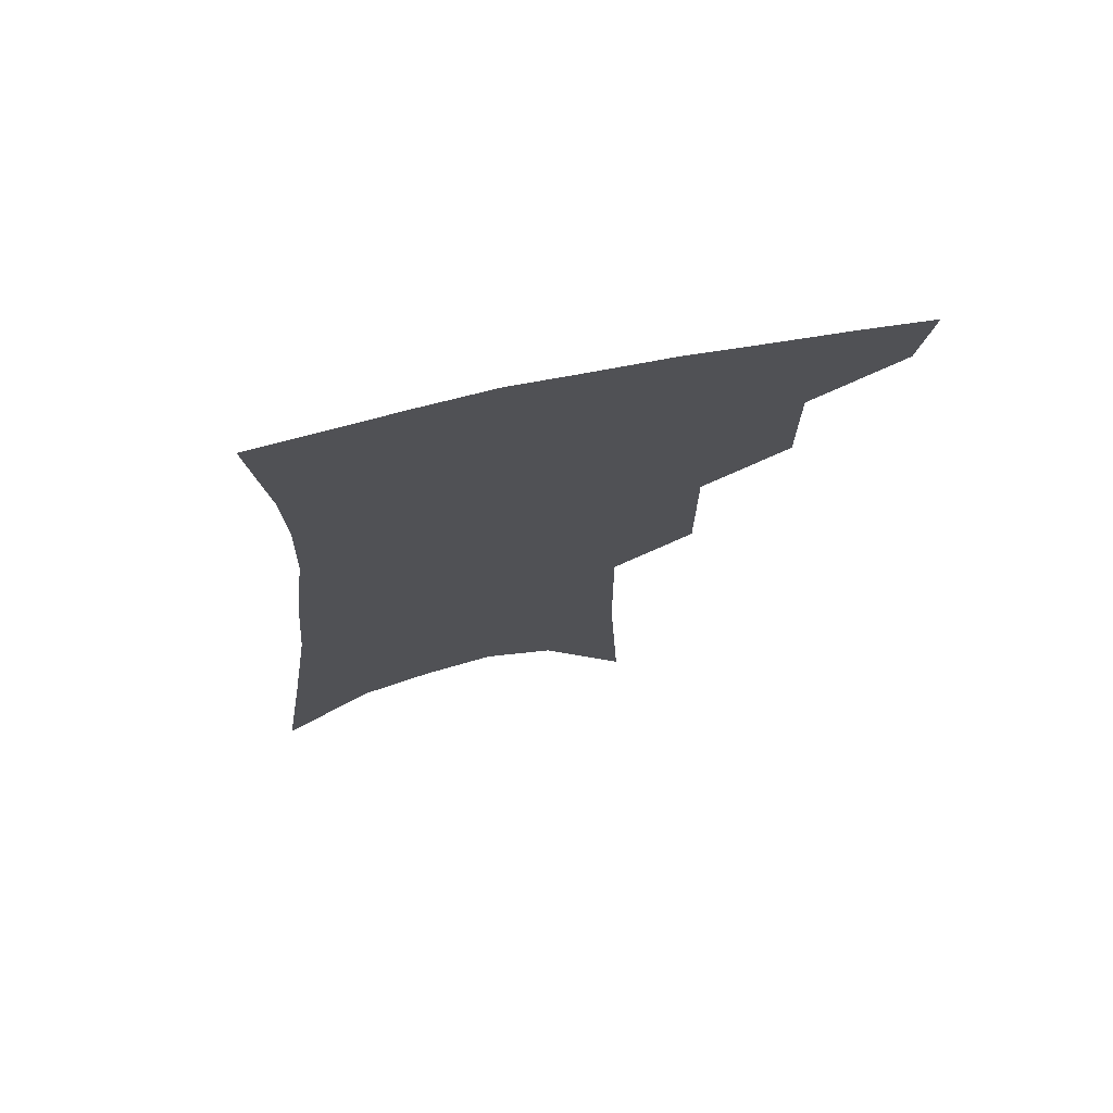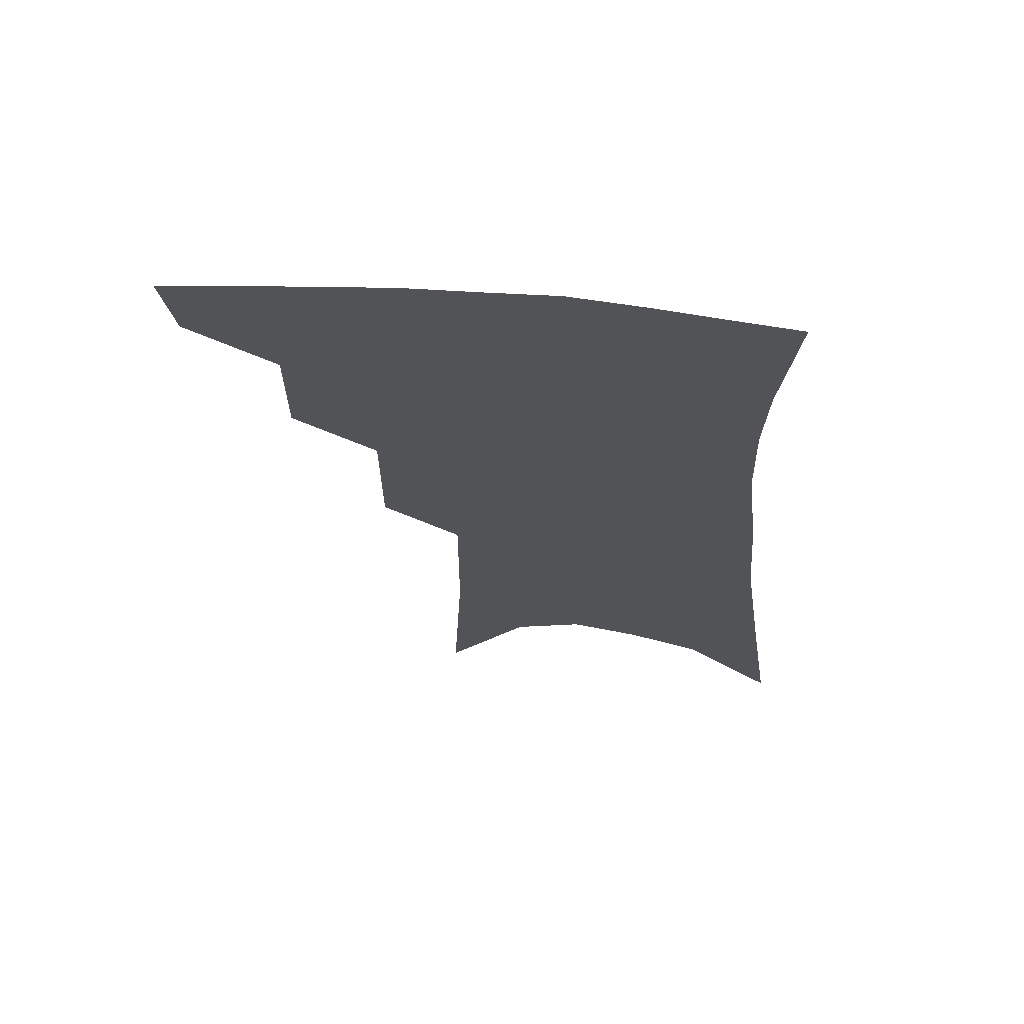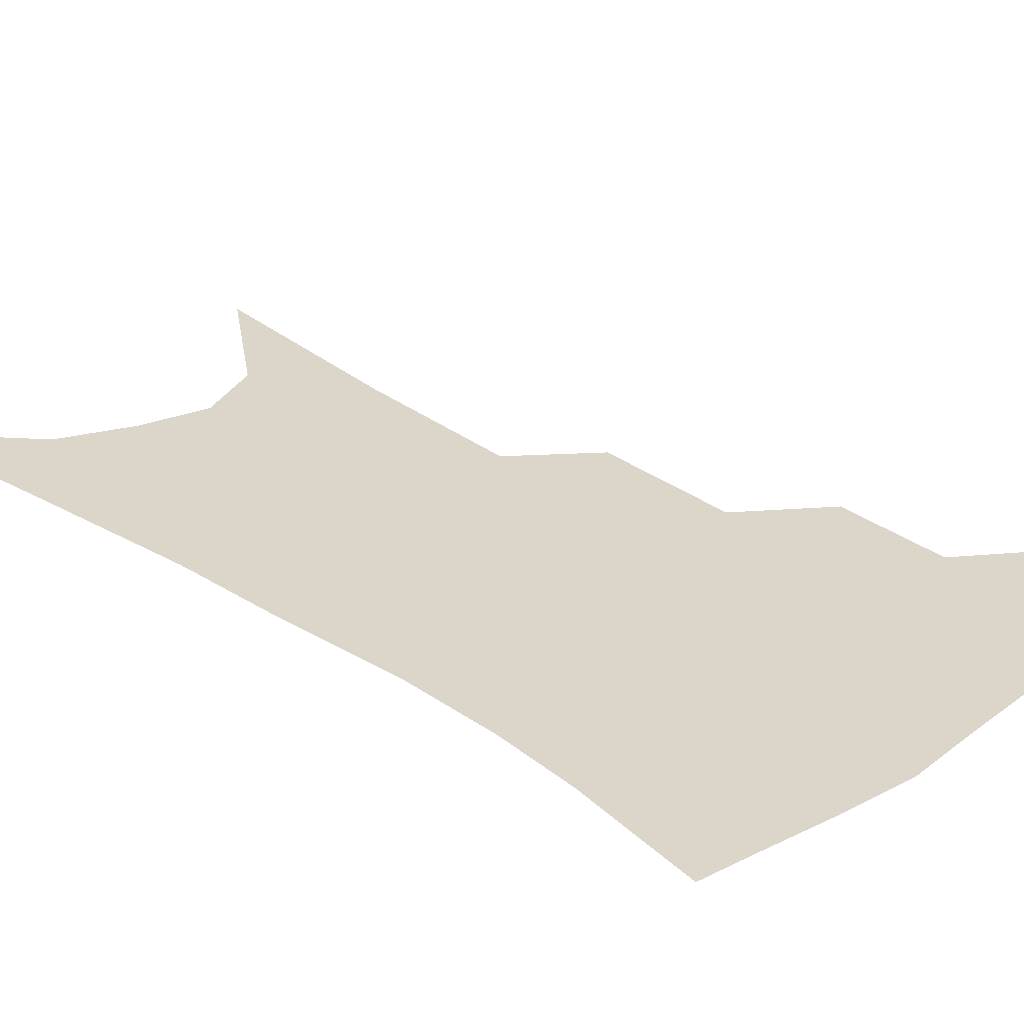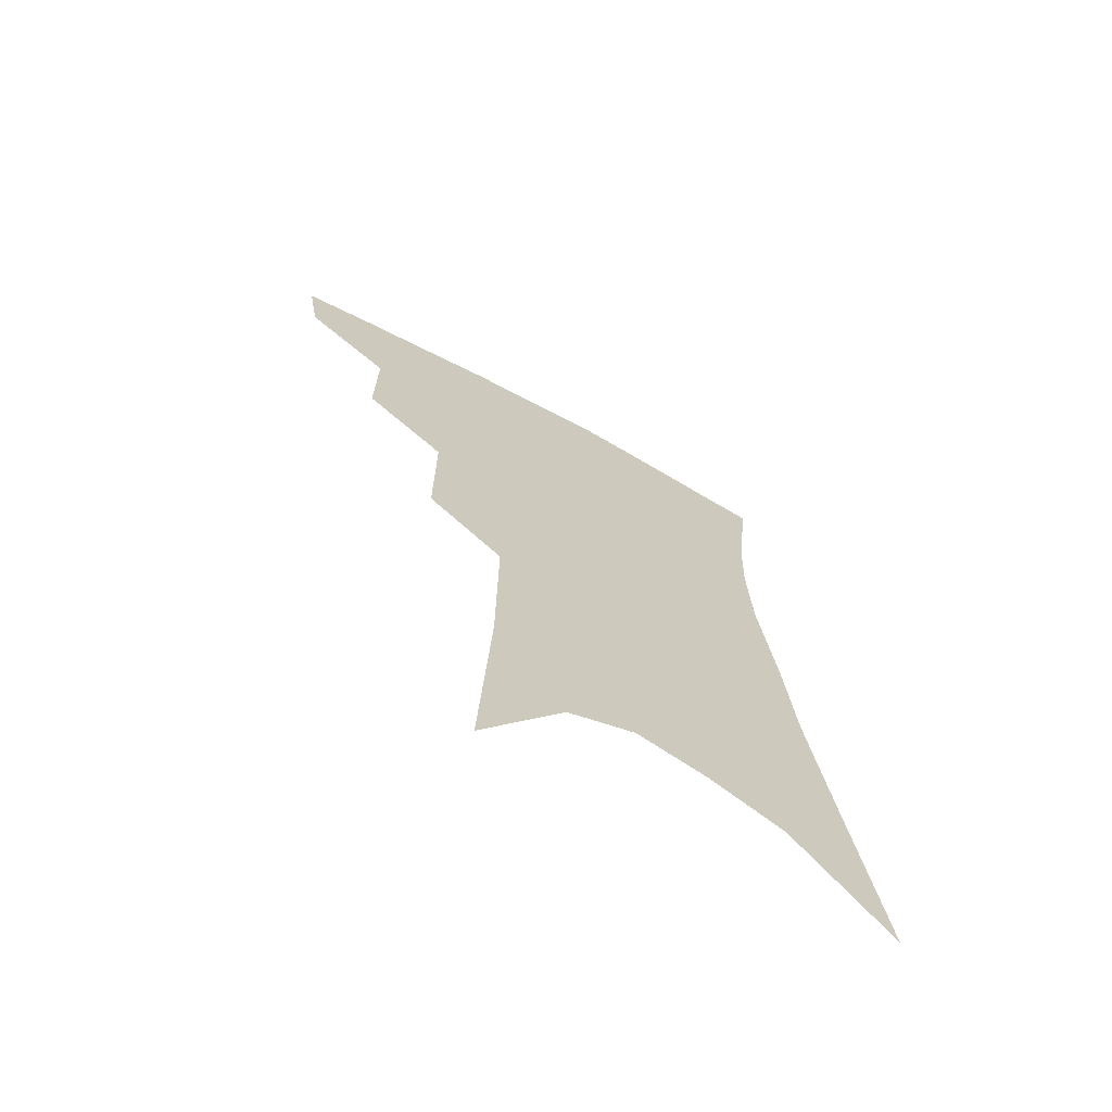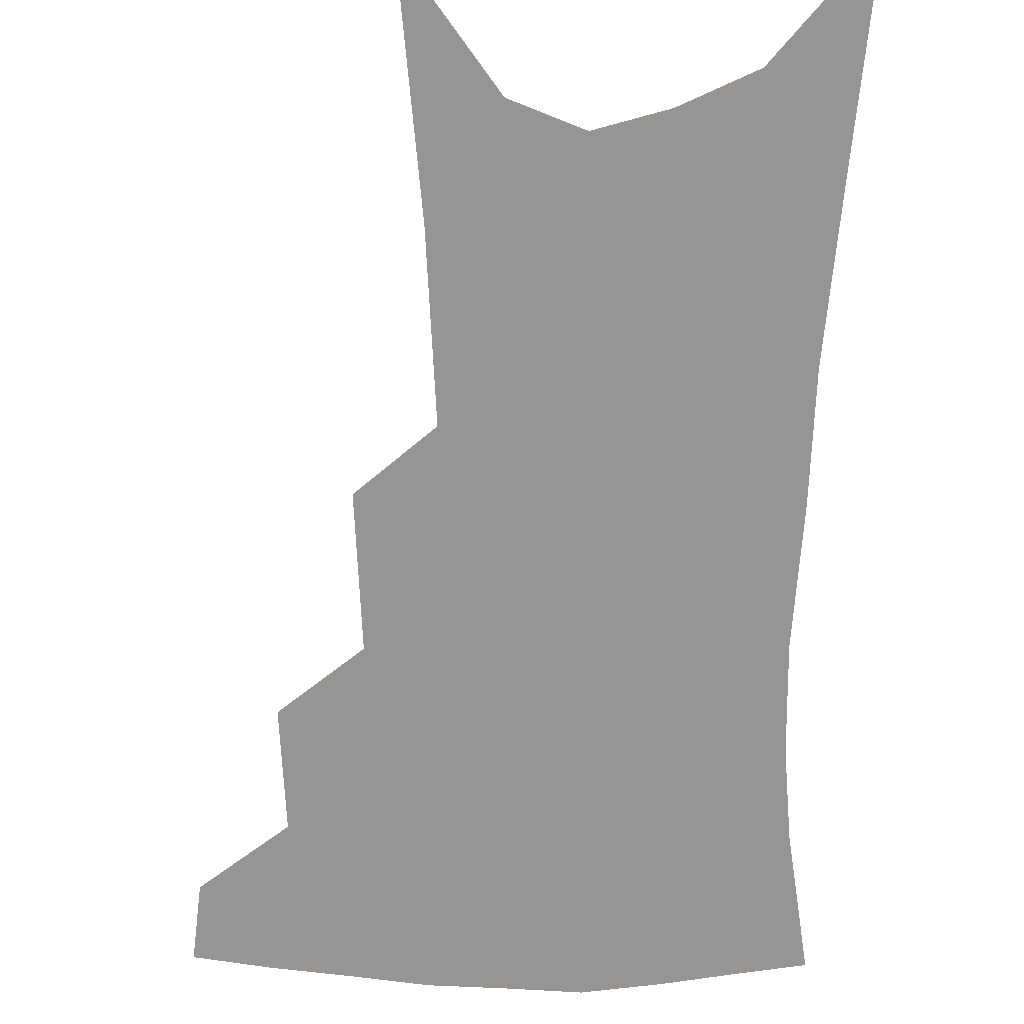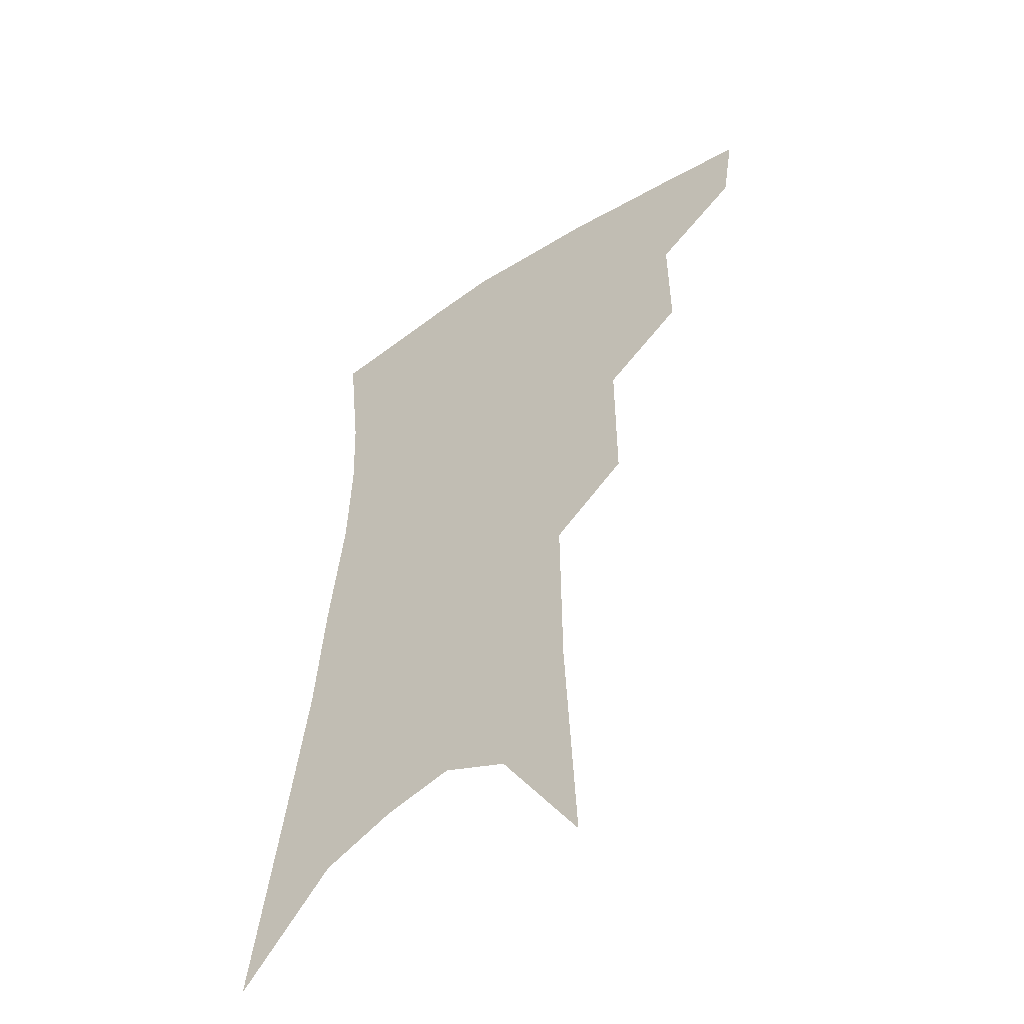
<metadata>
{"format":"obj","ext":"obj","renderer":"f3d","projection":"perspective","resolution":1024,"background":"white","views":[{"elev":73.5,"azim":167.3,"up":"+Y"},{"elev":67.6,"azim":6.3,"up":"+Y"},{"elev":29.7,"azim":137.8,"up":"+Z"},{"elev":-70.0,"azim":-29.2,"up":"+Y"},{"elev":-67.5,"azim":2.5,"up":"+Z"},{"elev":-51.1,"azim":-143.1,"up":"+Y"}]}
</metadata>
<code>
v 486.7 348.1 0
v 482.8 371.3 0
v 513.4 292.9 0
v 513.5 329.4 0
v 509.7 353.1 0
v 505.2 375.9 0
v 538.7 228.3 0
v 538.8 274.4 0
v 537.5 308.9 0
v 535.5 335.1 0
v 532 357.2 0
v 528 379.7 0
v 558.9 82.35 0
v 562.3 154.3 0
v 562.7 209.7 0
v 560.2 247.4 0
v 559.5 286.2 0
v 558.9 316.4 0
v 557 339.2 0
v 554 360.7 0
v 550.3 383.8 0
v 584.5 121.6 0
v 583.9 177.8 0
v 581.9 222.1 0
v 580.2 259.8 0
v 579.3 292.9 0
v 579.2 320.9 0
v 578.2 342.1 0
v 576.8 362.8 0
v 573.1 385.9 0
v 605.6 131.2 0
v 603.2 179.4 0
v 600.4 229 0
v 598.9 265.6 0
v 598.3 296.2 0
v 598.4 321.9 0
v 598.6 343.8 0
v 598.1 364.1 0
v 595 388.3 0
v 627.3 126.2 0
v 622.5 183.1 0
v 618.9 229.9 0
v 617.3 265.3 0
v 616.7 296.5 0
v 617.2 322.2 0
v 618.2 343.7 0
v 619.4 364.2 0
v 618.1 386.4 0
v 650.2 116.8 0
v 643.6 174.4 0
v 638.9 221.1 0
v 637 256.8 0
v 635.6 290.7 0
v 635.5 320 0
v 637.3 343 0
v 639.4 363.6 0
v 640.4 383.9 0
v 680.1 84.65 0
v 671.3 146 0
v 664.2 198 0
v 661 236.7 0
v 656.2 278.9 0
v 655 311.3 0
v 656.1 339 0
v 658.5 362 0
v 660.5 381.8 0
v 721 391 0
f 4 5 1
f 1 5 2
f 5 6 2
f 8 9 3
f 3 9 4
f 9 10 4
f 4 10 5
f 10 11 5
f 5 11 6
f 11 12 6
f 15 16 7
f 7 16 8
f 16 17 8
f 8 17 9
f 17 18 9
f 9 18 10
f 18 19 10
f 10 19 11
f 19 20 11
f 11 20 12
f 20 21 12
f 13 22 14
f 22 23 14
f 14 23 15
f 23 24 15
f 15 24 16
f 24 25 16
f 16 25 17
f 25 26 17
f 17 26 18
f 26 27 18
f 18 27 19
f 27 28 19
f 19 28 20
f 28 29 20
f 20 29 21
f 29 30 21
f 22 31 23
f 31 32 23
f 23 32 24
f 32 33 24
f 24 33 25
f 33 34 25
f 25 34 26
f 34 35 26
f 26 35 27
f 35 36 27
f 27 36 28
f 36 37 28
f 28 37 29
f 37 38 29
f 29 38 30
f 38 39 30
f 31 40 32
f 40 41 32
f 32 41 33
f 41 42 33
f 33 42 34
f 42 43 34
f 34 43 35
f 43 44 35
f 35 44 36
f 44 45 36
f 36 45 37
f 45 46 37
f 37 46 38
f 46 47 38
f 38 47 39
f 47 48 39
f 40 49 41
f 49 50 41
f 41 50 42
f 50 51 42
f 42 51 43
f 51 52 43
f 43 52 44
f 52 53 44
f 44 53 45
f 53 54 45
f 45 54 46
f 54 55 46
f 46 55 47
f 55 56 47
f 47 56 48
f 56 57 48
f 49 58 50
f 58 59 50
f 50 59 51
f 59 60 51
f 51 60 52
f 60 61 52
f 52 61 53
f 61 62 53
f 53 62 54
f 62 63 54
f 54 63 55
f 63 64 55
f 55 64 56
f 64 65 56
f 56 65 57
f 65 66 57

</code>
